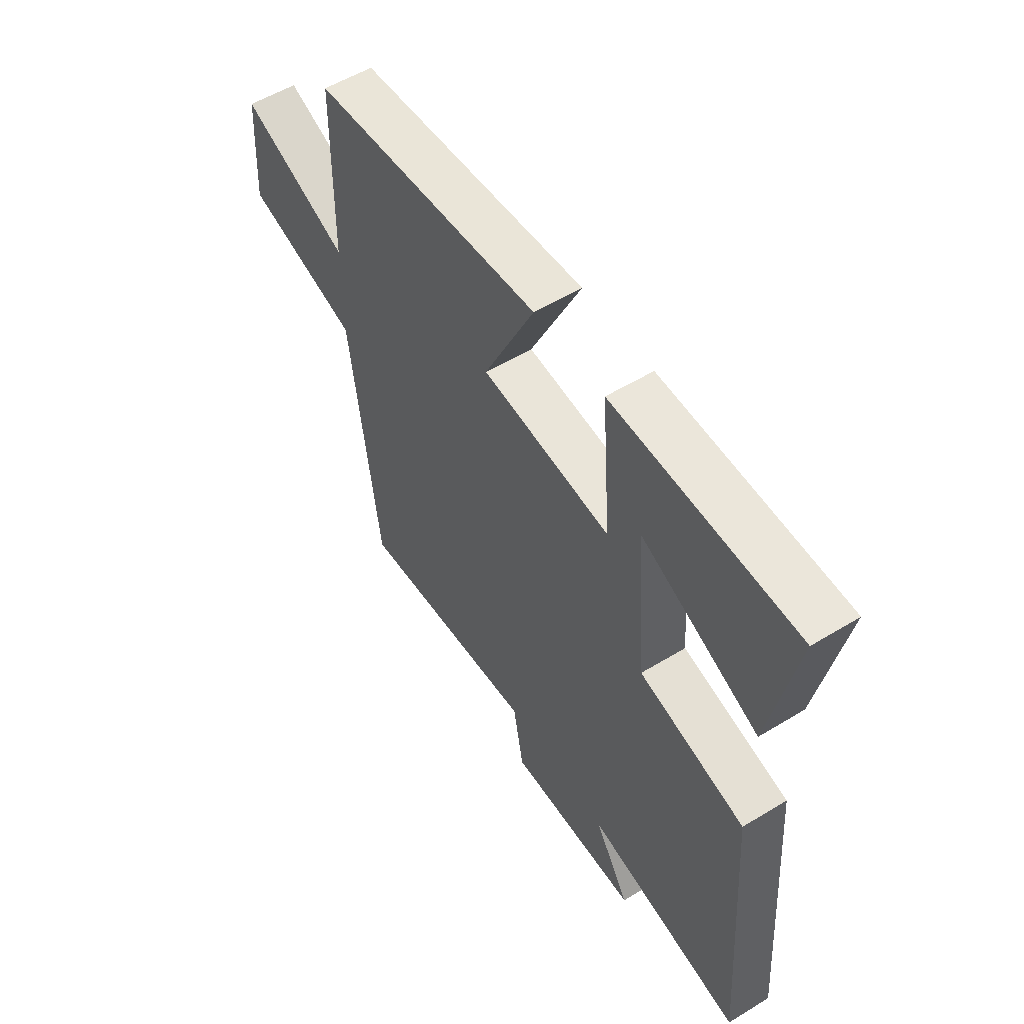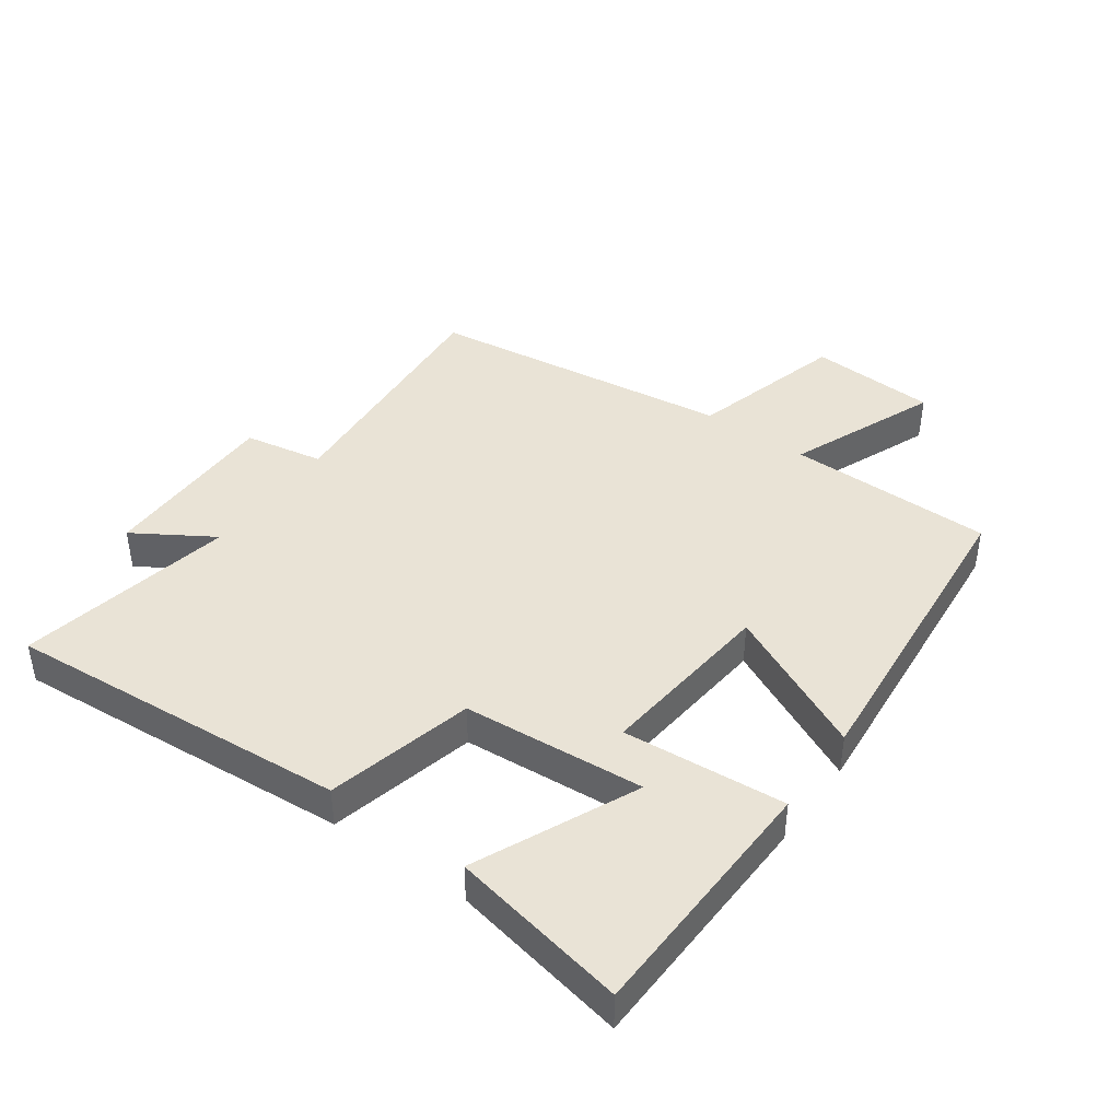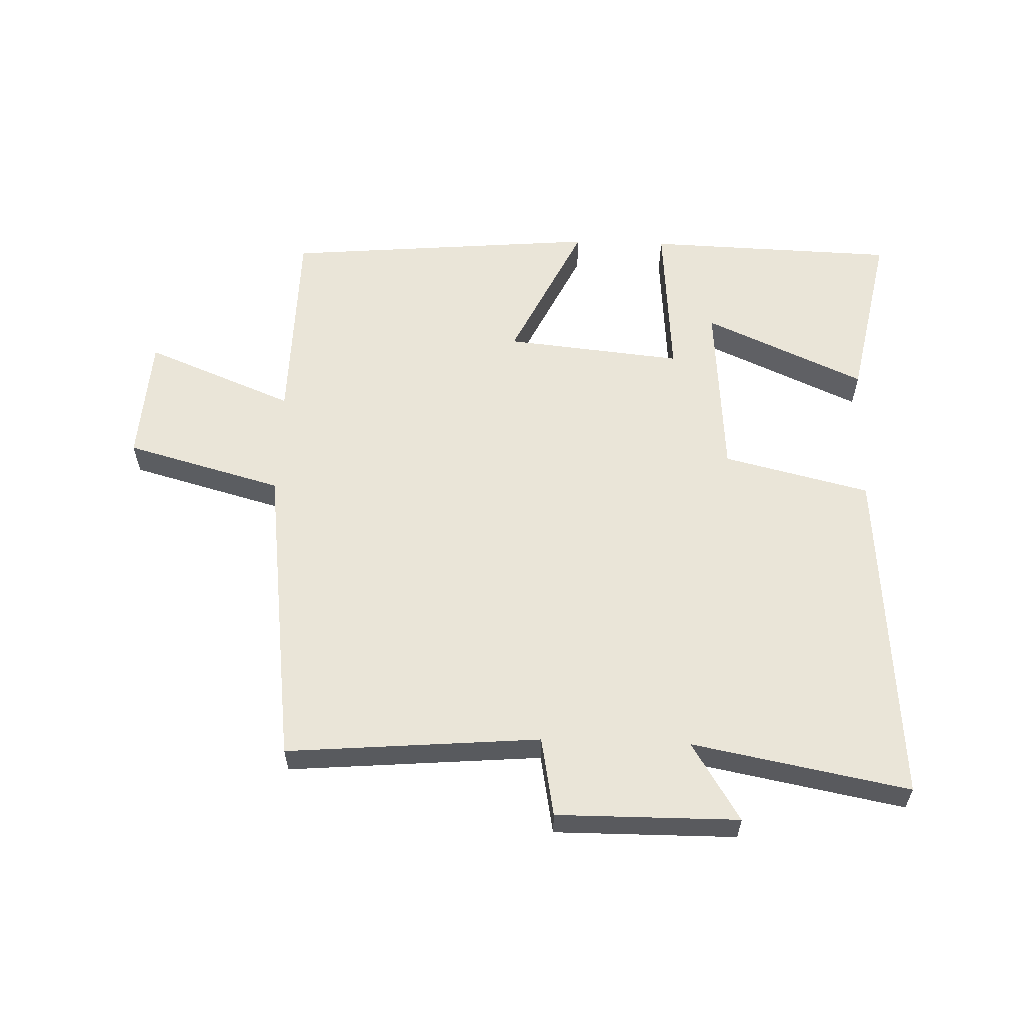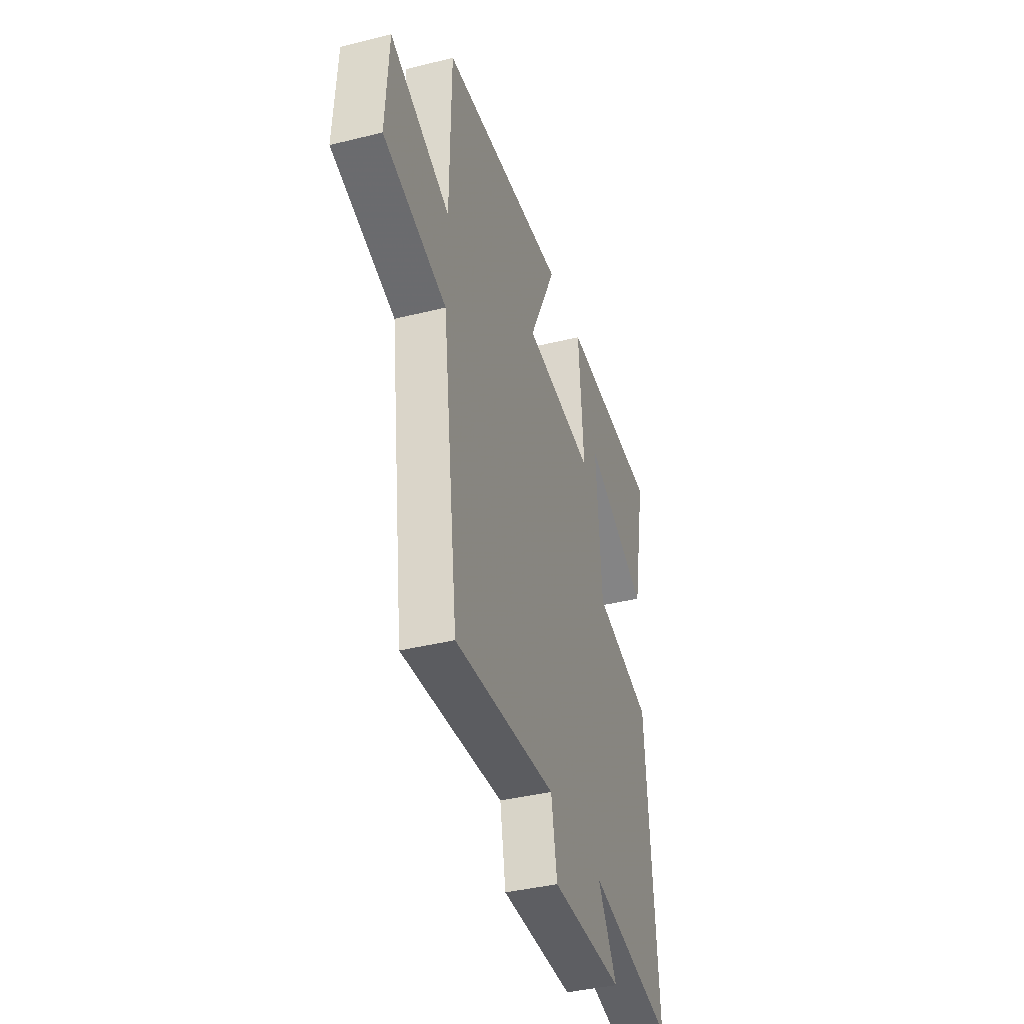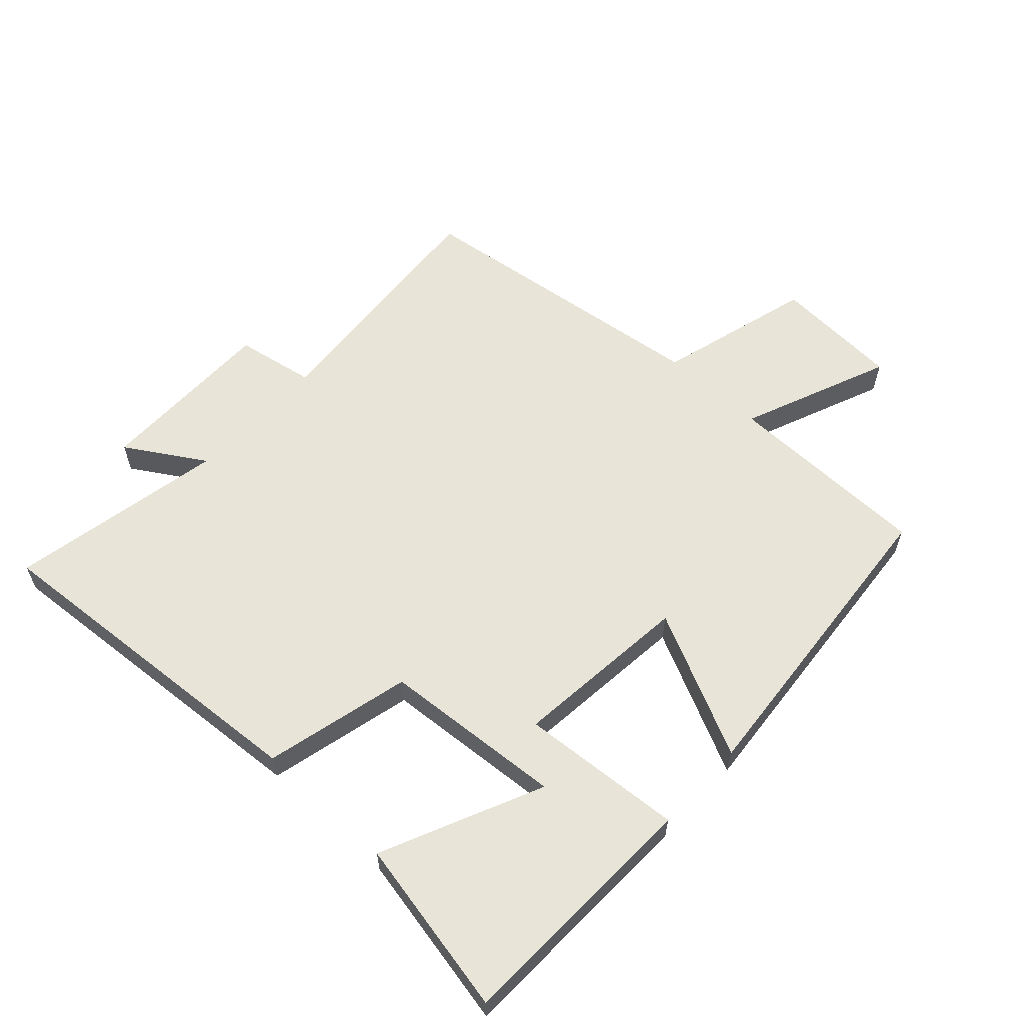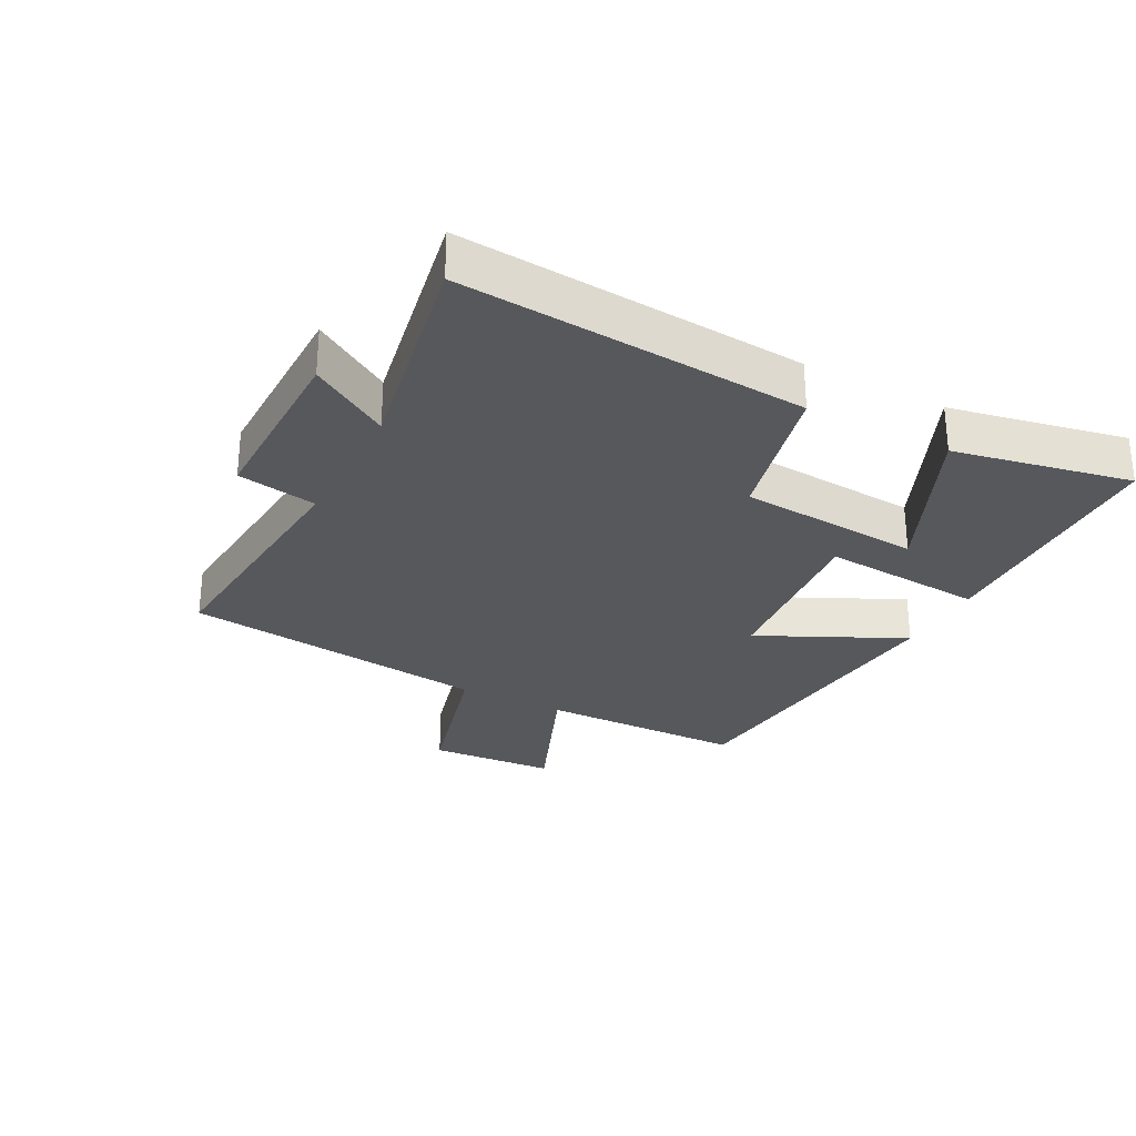
<metadata>
{"format":"obj","ext":"obj","renderer":"f3d","projection":"perspective","resolution":1024,"background":"white","views":[{"elev":54.8,"azim":-122.8,"up":"+Z"},{"elev":42.0,"azim":-54.4,"up":"+Y"},{"elev":58.7,"azim":-178.0,"up":"+Y"},{"elev":-39.4,"azim":107.2,"up":"+Z"},{"elev":59.8,"azim":-47.2,"up":"+Y"},{"elev":-28.3,"azim":-117.7,"up":"+Y"}]}
</metadata>
<code>
v 0.496 0.07 0.455
v 0.5 0.07 0.128
v 0.737 0.07 0.224
v 0.749 0.07 0.022
v 0.5 0.07 -0.046
v 0.437 0.07 -0.534
v 0.036 0.07 -0.5
v 0.013 0.07 -0.626
v -0.275 0.07 -0.624
v -0.198 0.07 -0.5
v -0.541 0.07 -0.565
v -0.5 0.07 -0.021
v -0.268 0.07 0.035
v -0.246 0.07 0.323
v -0.5 0.07 0.209
v -0.555 0.07 0.488
v -0.157 0.07 0.5
v -0.177 0.07 0.242
v 0.105 0.07 0.27
v -0.005 0.07 0.5
v 0.496 0 0.455
v 0.5 0 0.128
v 0.737 0 0.224
v 0.749 0 0.022
v 0.5 0 -0.046
v 0.437 0 -0.534
v 0.036 0 -0.5
v 0.013 0 -0.626
v -0.275 0 -0.624
v -0.198 0 -0.5
v -0.541 0 -0.565
v -0.5 0 -0.021
v -0.268 0 0.035
v -0.246 0 0.323
v -0.5 0 0.209
v -0.555 0 0.488
v -0.157 0 0.5
v -0.177 0 0.242
v 0.105 0 0.27
v -0.005 0 0.5
f 19 20 1 2
f 18 19 2
f 14 15 16 17
f 13 14 17 18
f 10 11 12 13
f 10 13 18 2
f 7 8 9 10
f 5 6 7
f 10 2 3
f 7 10 3
f 5 7 3
f 3 4 5
f 22 21 40 39
f 22 39 38
f 37 36 35 34
f 38 37 34 33
f 33 32 31 30
f 22 38 33 30
f 30 29 28 27
f 27 26 25
f 23 22 30
f 23 30 27
f 23 27 25
f 25 24 23
f 1 21 22 2
f 2 22 23 3
f 3 23 24 4
f 4 24 25 5
f 5 25 26 6
f 6 26 27 7
f 7 27 28 8
f 8 28 29 9
f 9 29 30 10
f 10 30 31 11
f 11 31 32 12
f 12 32 33 13
f 13 33 34 14
f 14 34 35 15
f 15 35 36 16
f 16 36 37 17
f 17 37 38 18
f 18 38 39 19
f 19 39 40 20
f 20 40 21 1

</code>
